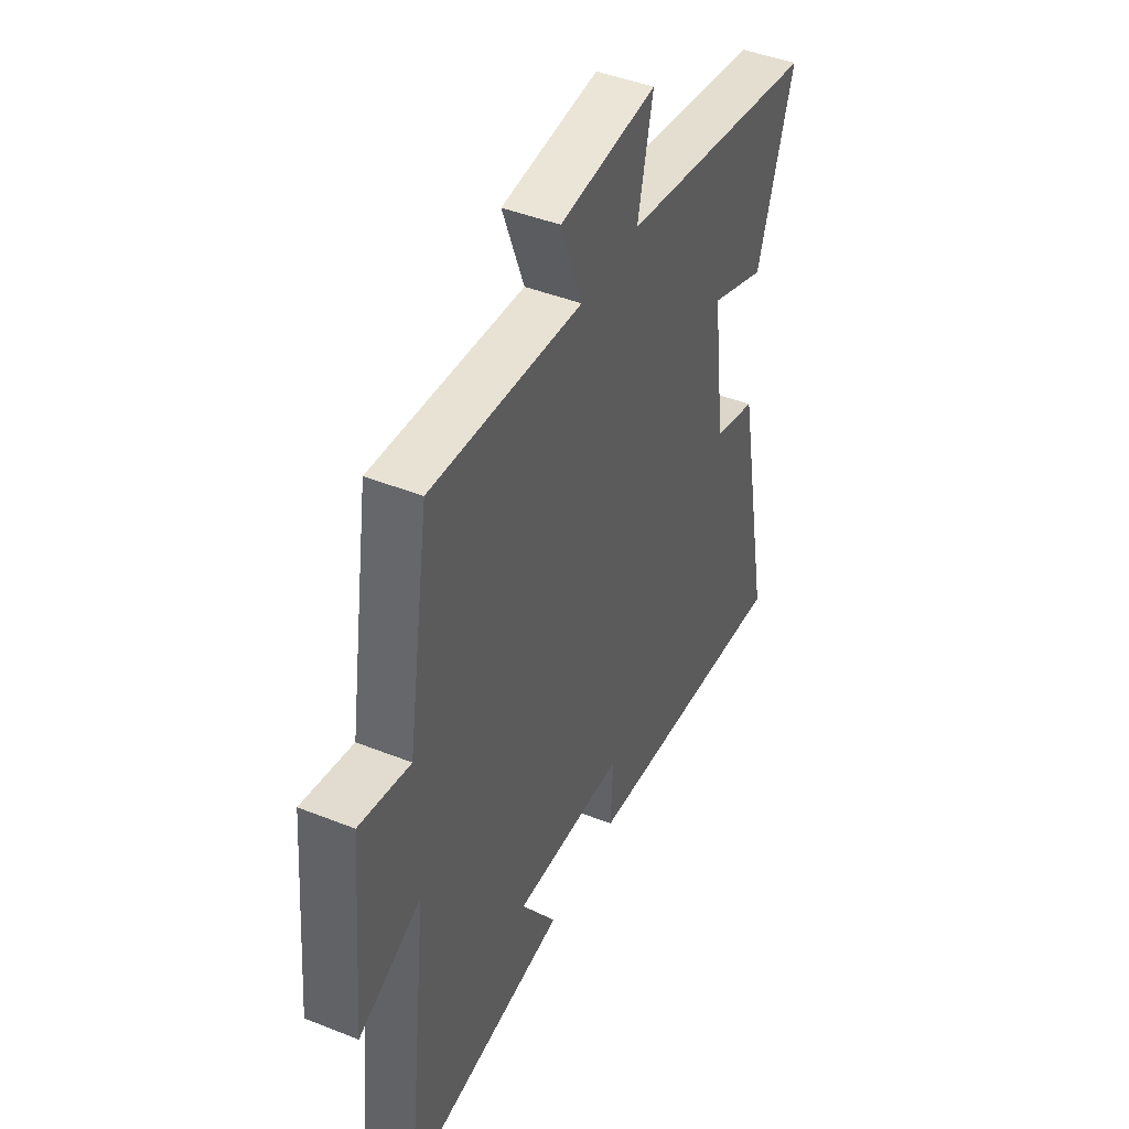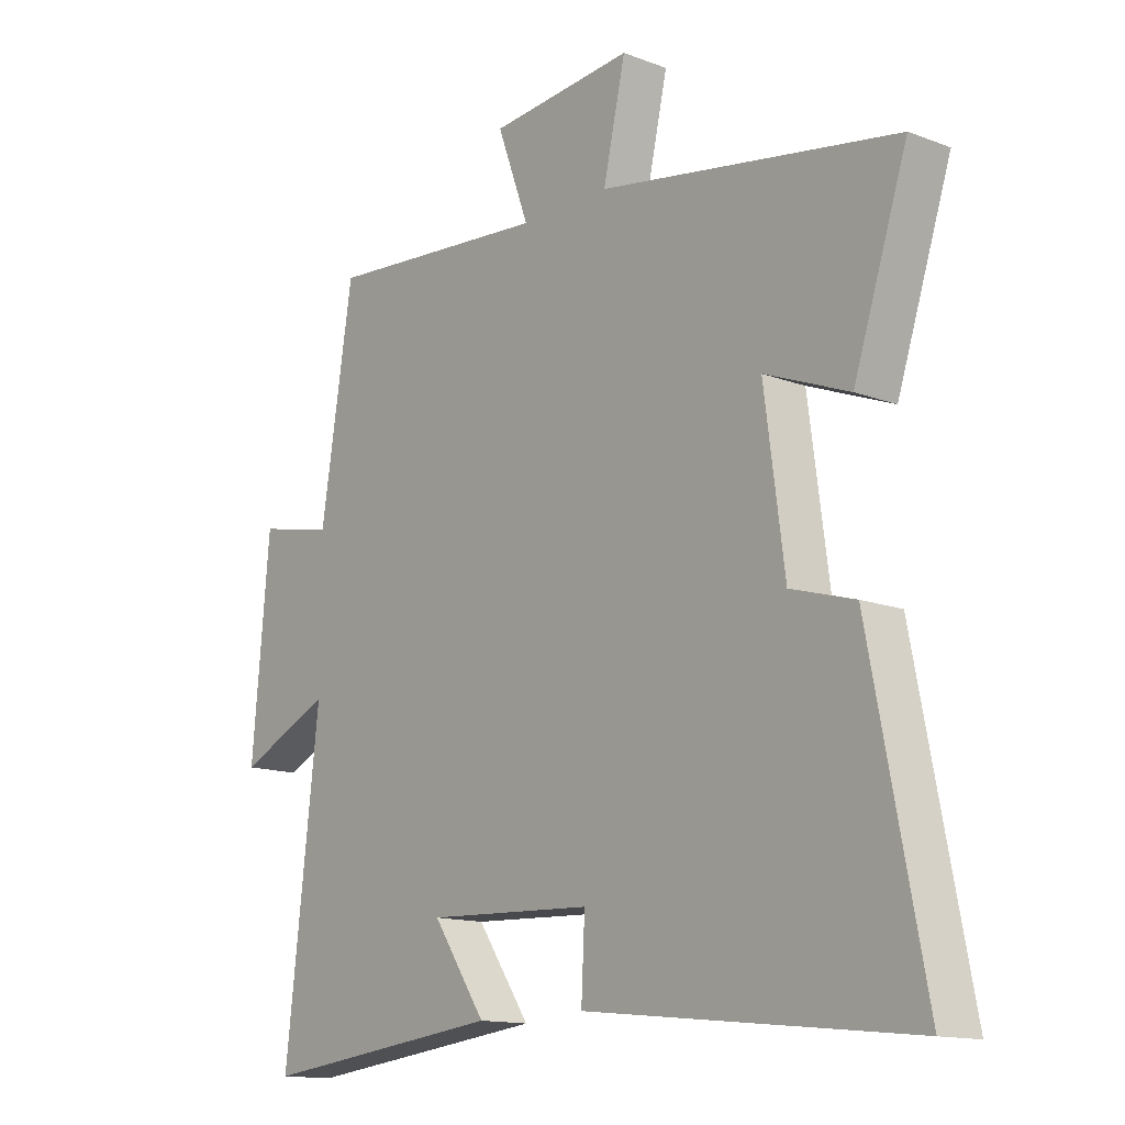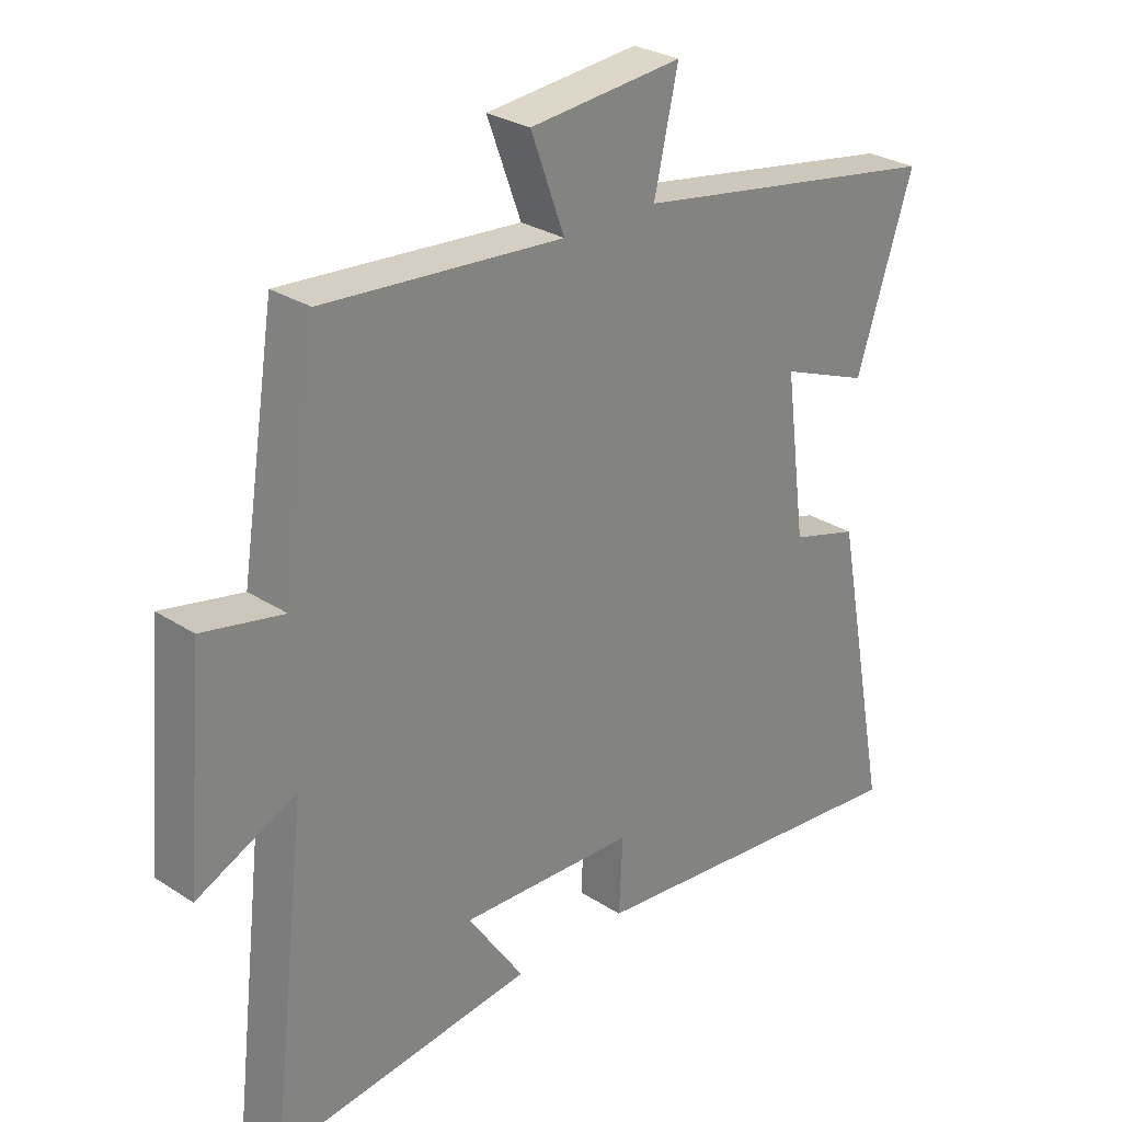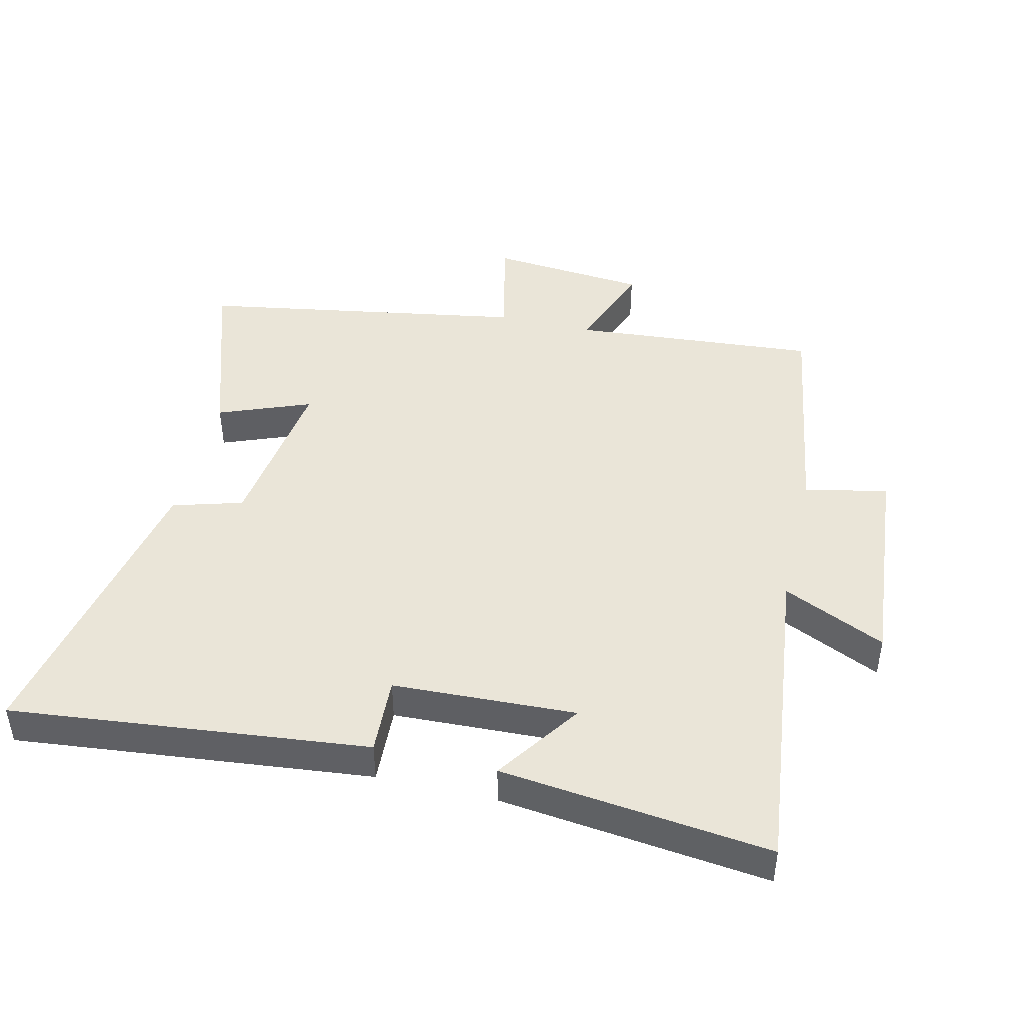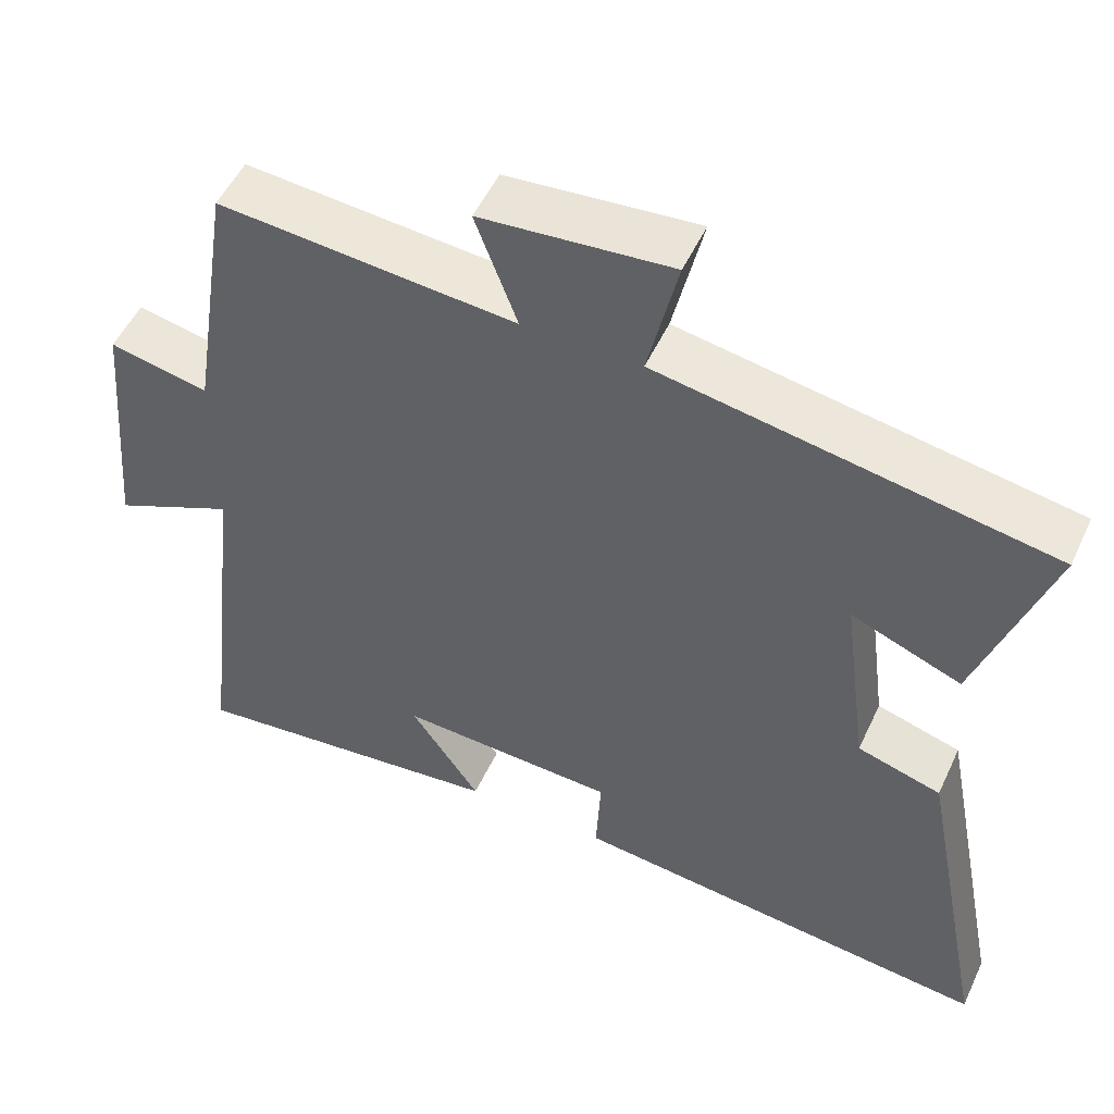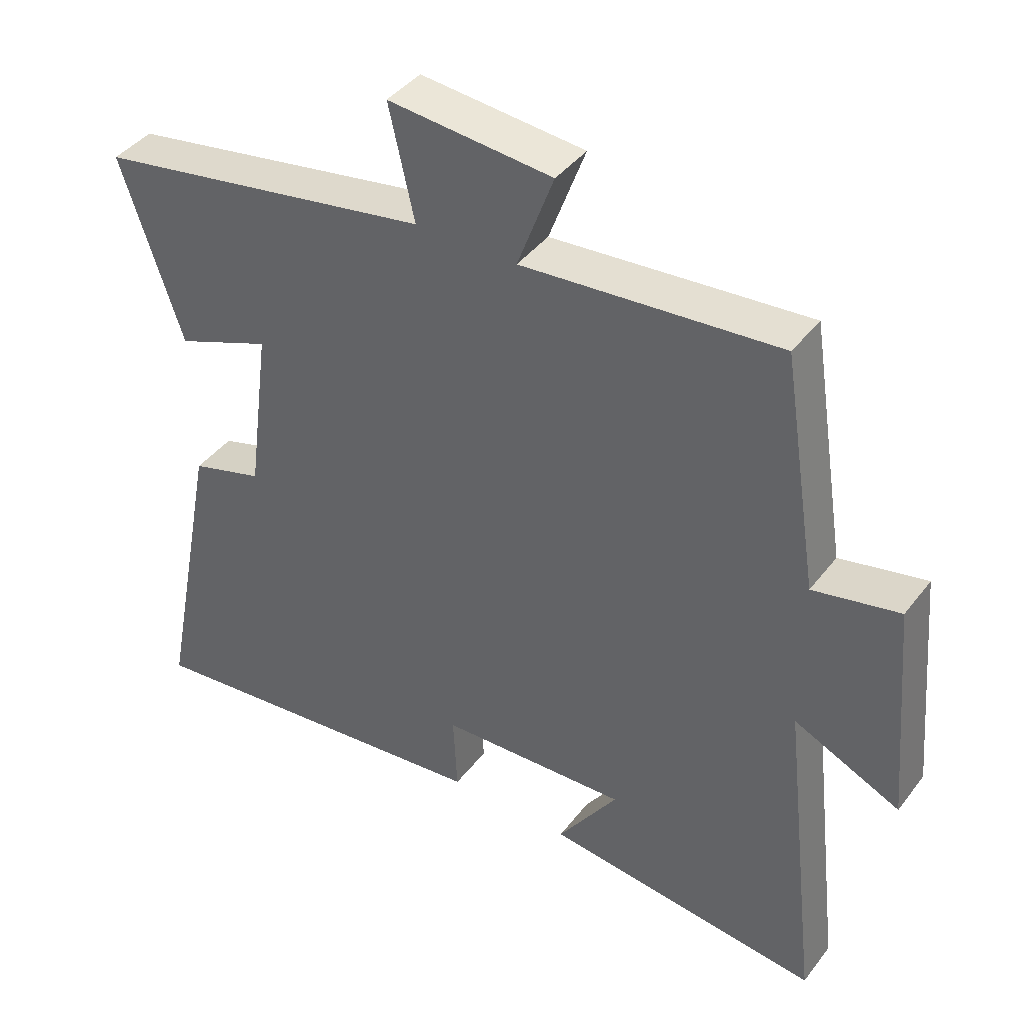
<metadata>
{"format":"obj","ext":"obj","renderer":"f3d","projection":"perspective","resolution":1024,"background":"white","views":[{"elev":44.4,"azim":-65.1,"up":"+Z"},{"elev":-13.9,"azim":49.9,"up":"+Z"},{"elev":28.4,"azim":-45.8,"up":"+Z"},{"elev":44.8,"azim":-166.6,"up":"+Y"},{"elev":52.0,"azim":24.6,"up":"+Z"},{"elev":41.5,"azim":-146.0,"up":"+Z"}]}
</metadata>
<code>
v -0.445 0.07 0.531
v -0.064 0.07 0.5
v -0.118 0.07 0.646
v 0.126 0.07 0.668
v 0.088 0.07 0.5
v 0.591 0.07 0.414
v 0.5 0.07 0.139
v 0.358 0.07 0.195
v 0.392 0.07 -0.061
v 0.5 0.07 -0.093
v 0.591 0.07 -0.559
v 0.042 0.07 -0.5
v 0.048 0.07 -0.38
v -0.234 0.07 -0.368
v -0.144 0.07 -0.5
v -0.558 0.07 -0.548
v -0.5 0.07 -0.051
v -0.658 0.07 -0.124
v -0.628 0.07 0.21
v -0.5 0.07 0.183
v -0.445 0 0.531
v -0.064 0 0.5
v -0.118 0 0.646
v 0.126 0 0.668
v 0.088 0 0.5
v 0.591 0 0.414
v 0.5 0 0.139
v 0.358 0 0.195
v 0.392 0 -0.061
v 0.5 0 -0.093
v 0.591 0 -0.559
v 0.042 0 -0.5
v 0.048 0 -0.38
v -0.234 0 -0.368
v -0.144 0 -0.5
v -0.558 0 -0.548
v -0.5 0 -0.051
v -0.658 0 -0.124
v -0.628 0 0.21
v -0.5 0 0.183
f 17 18 19 20
f 17 20 1 2
f 14 15 16 17
f 13 14 17 2
f 11 12 13
f 10 11 13
f 9 10 13
f 8 9 13 2
f 7 8 2
f 6 7 2
f 5 6 2
f 2 3 4 5
f 40 39 38 37
f 22 21 40 37
f 37 36 35 34
f 22 37 34 33
f 33 32 31
f 33 31 30
f 33 30 29
f 22 33 29 28
f 22 28 27
f 22 27 26
f 22 26 25
f 25 24 23 22
f 1 21 22 2
f 2 22 23 3
f 3 23 24 4
f 4 24 25 5
f 5 25 26 6
f 6 26 27 7
f 7 27 28 8
f 8 28 29 9
f 9 29 30 10
f 10 30 31 11
f 11 31 32 12
f 12 32 33 13
f 13 33 34 14
f 14 34 35 15
f 15 35 36 16
f 16 36 37 17
f 17 37 38 18
f 18 38 39 19
f 19 39 40 20
f 20 40 21 1

</code>
